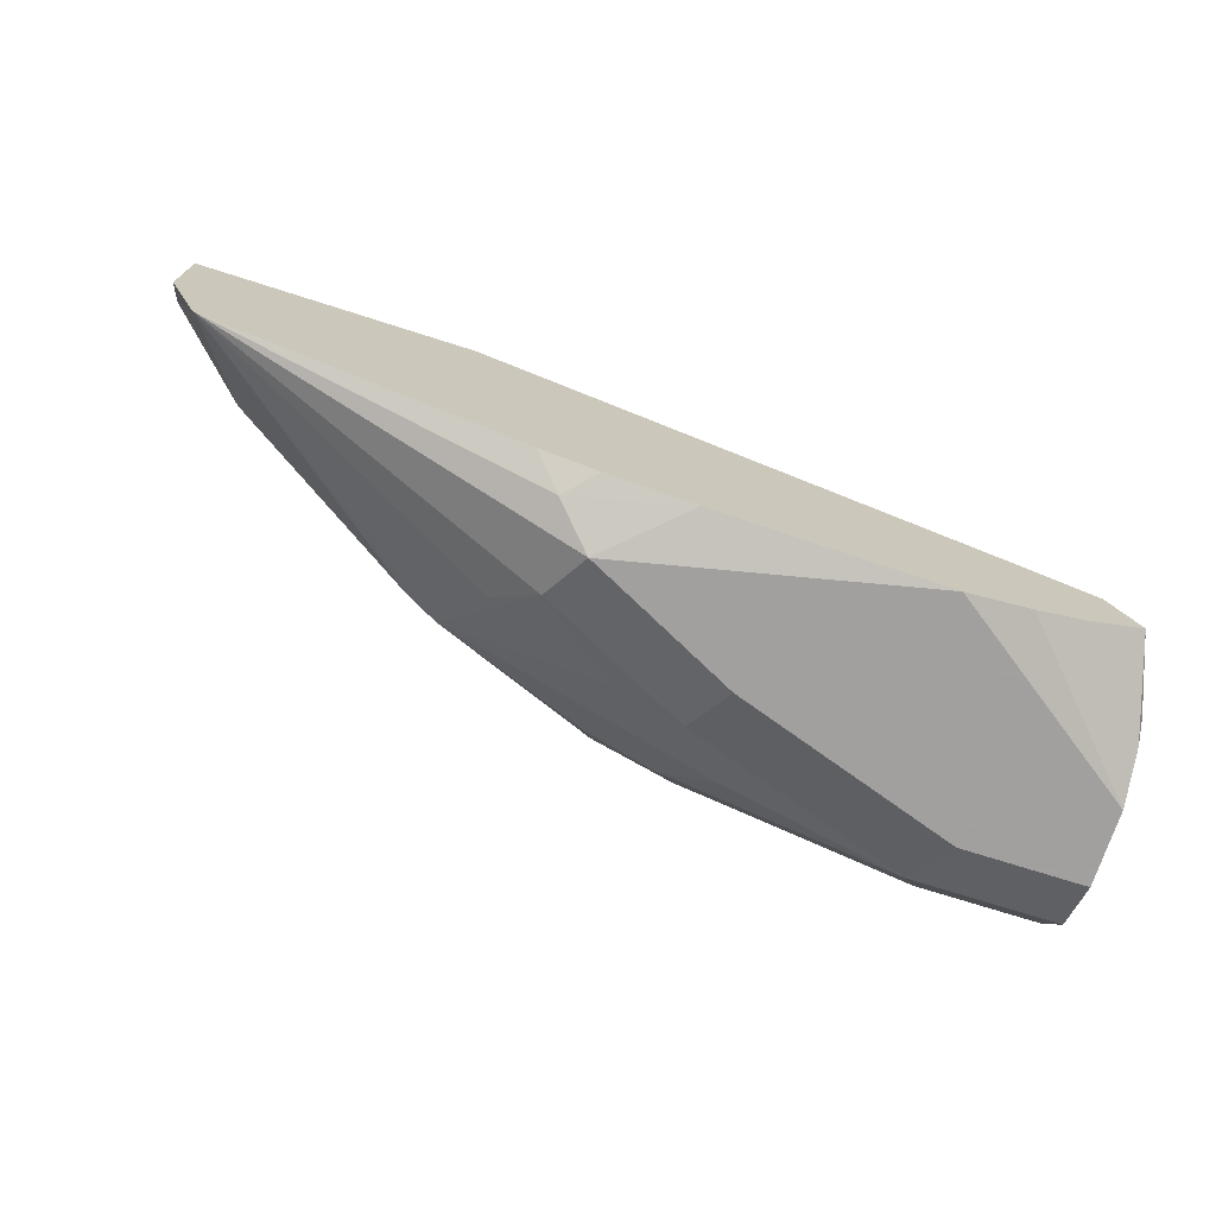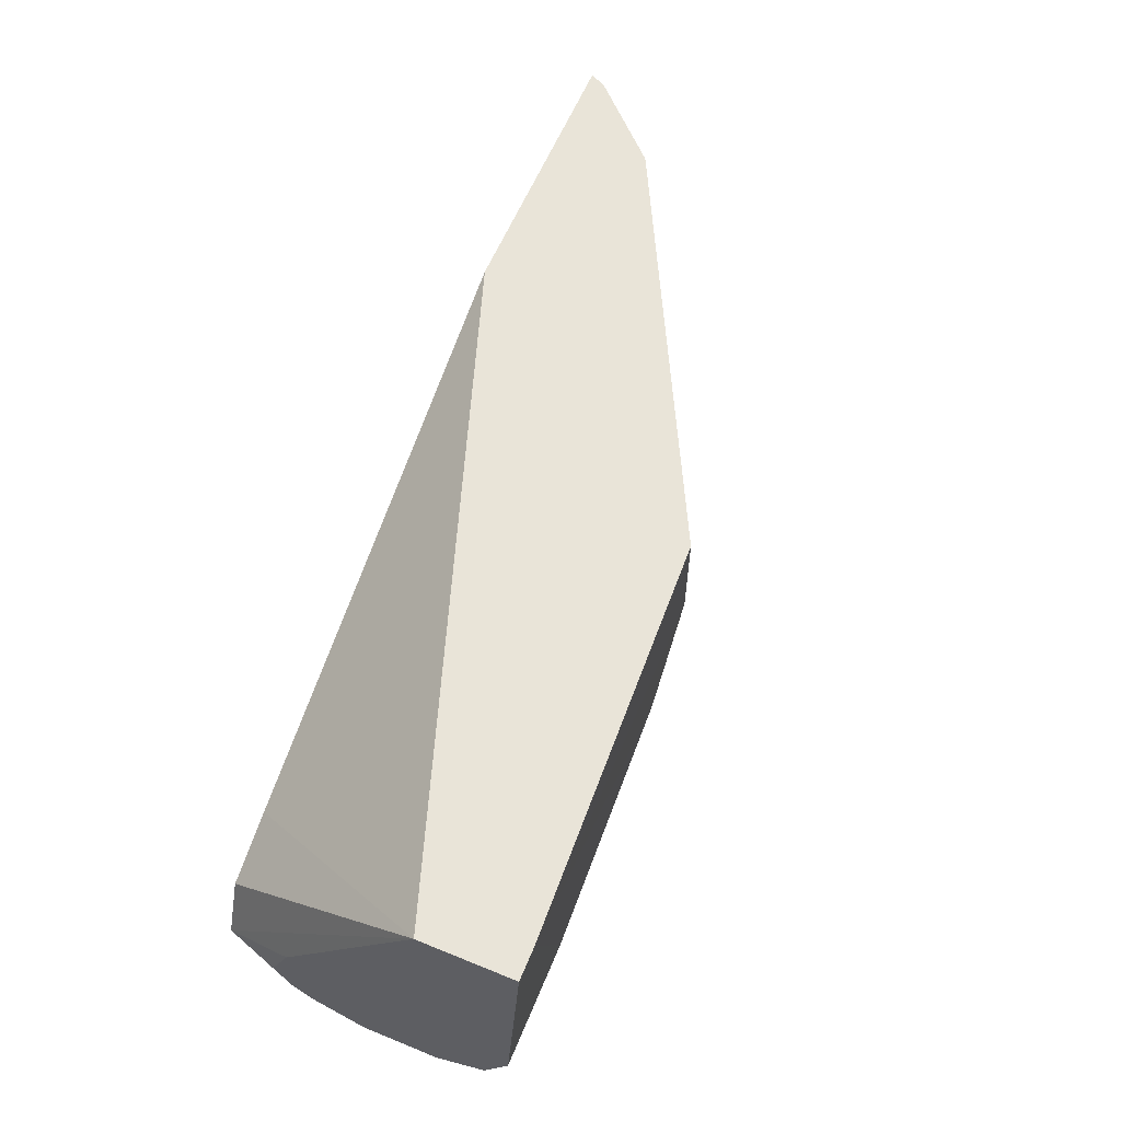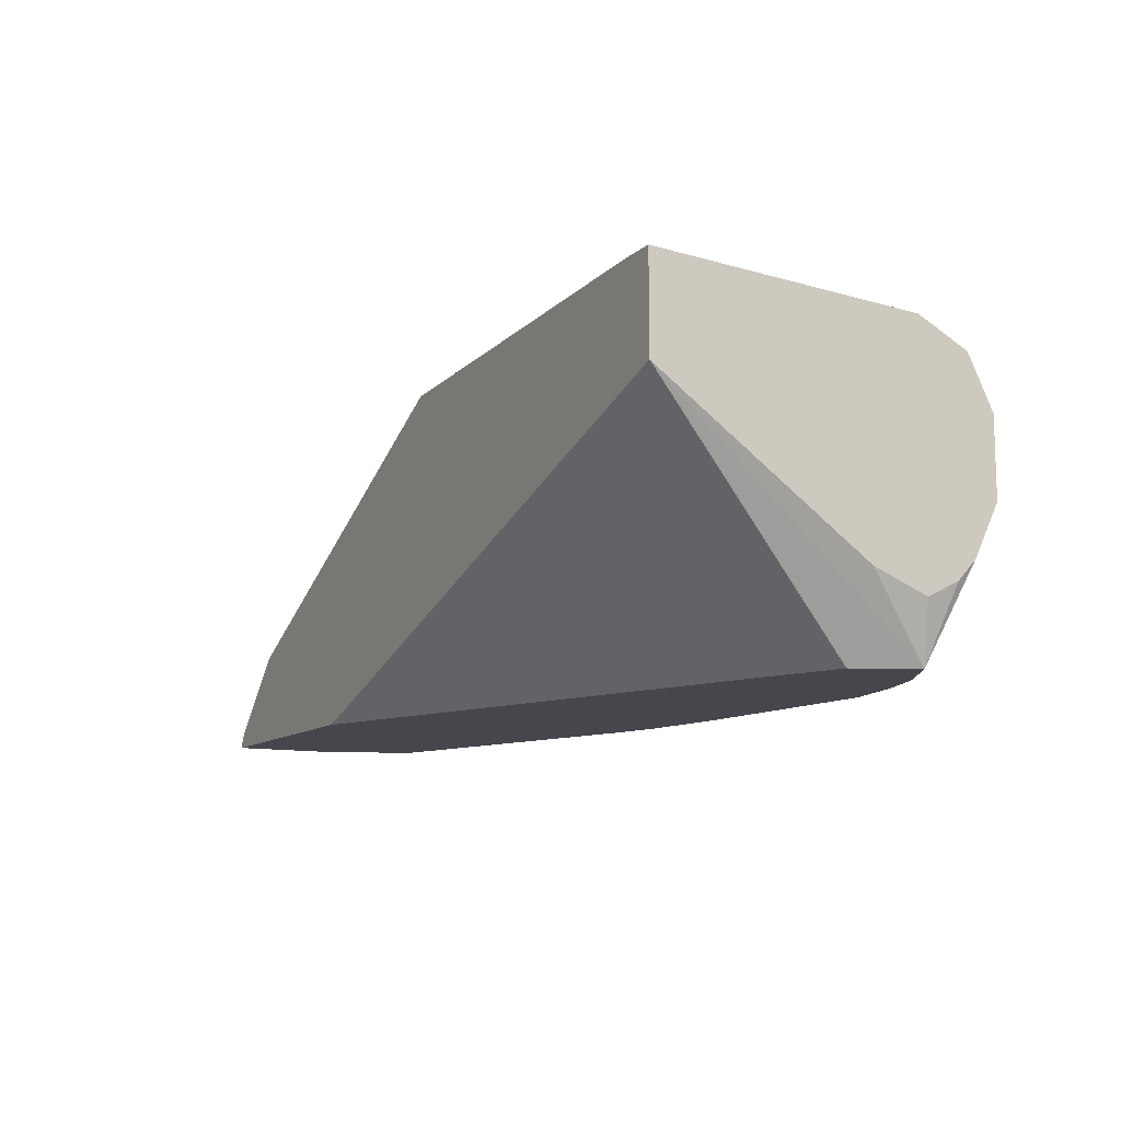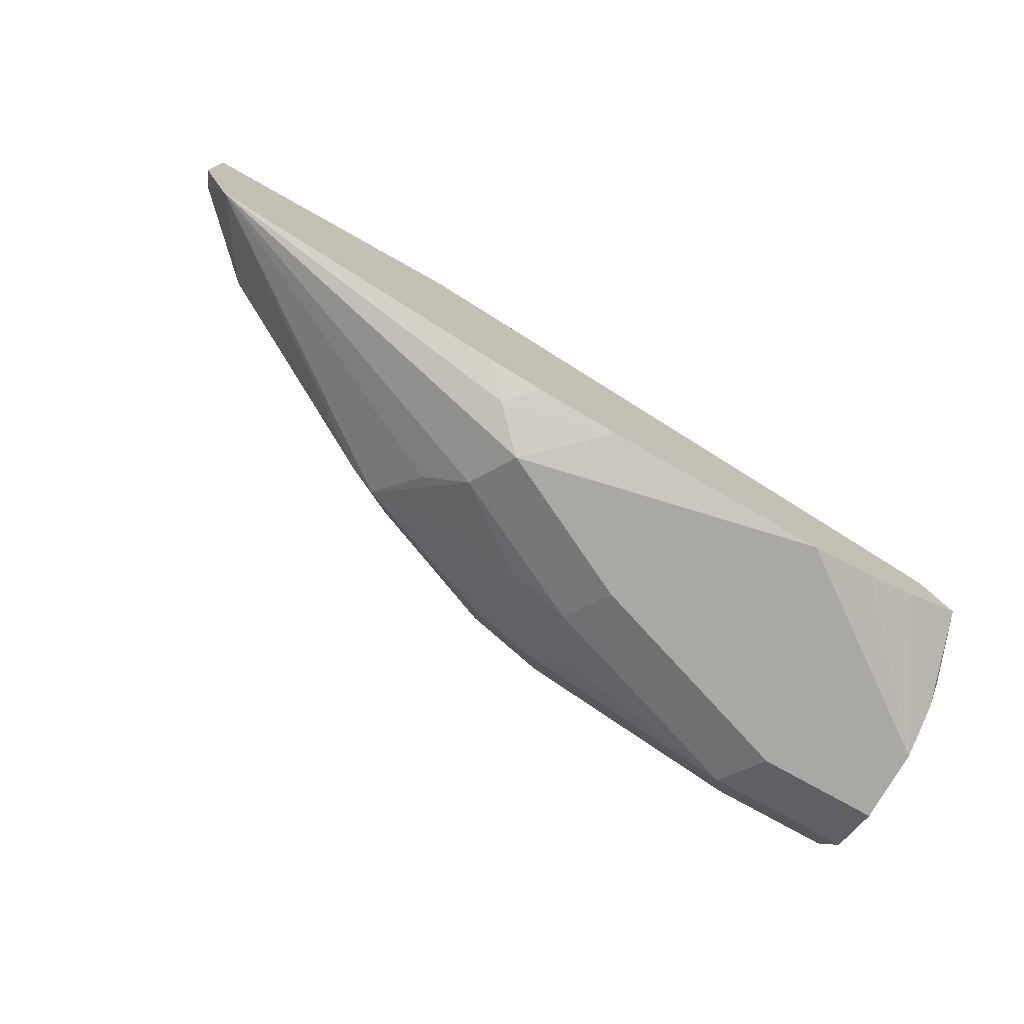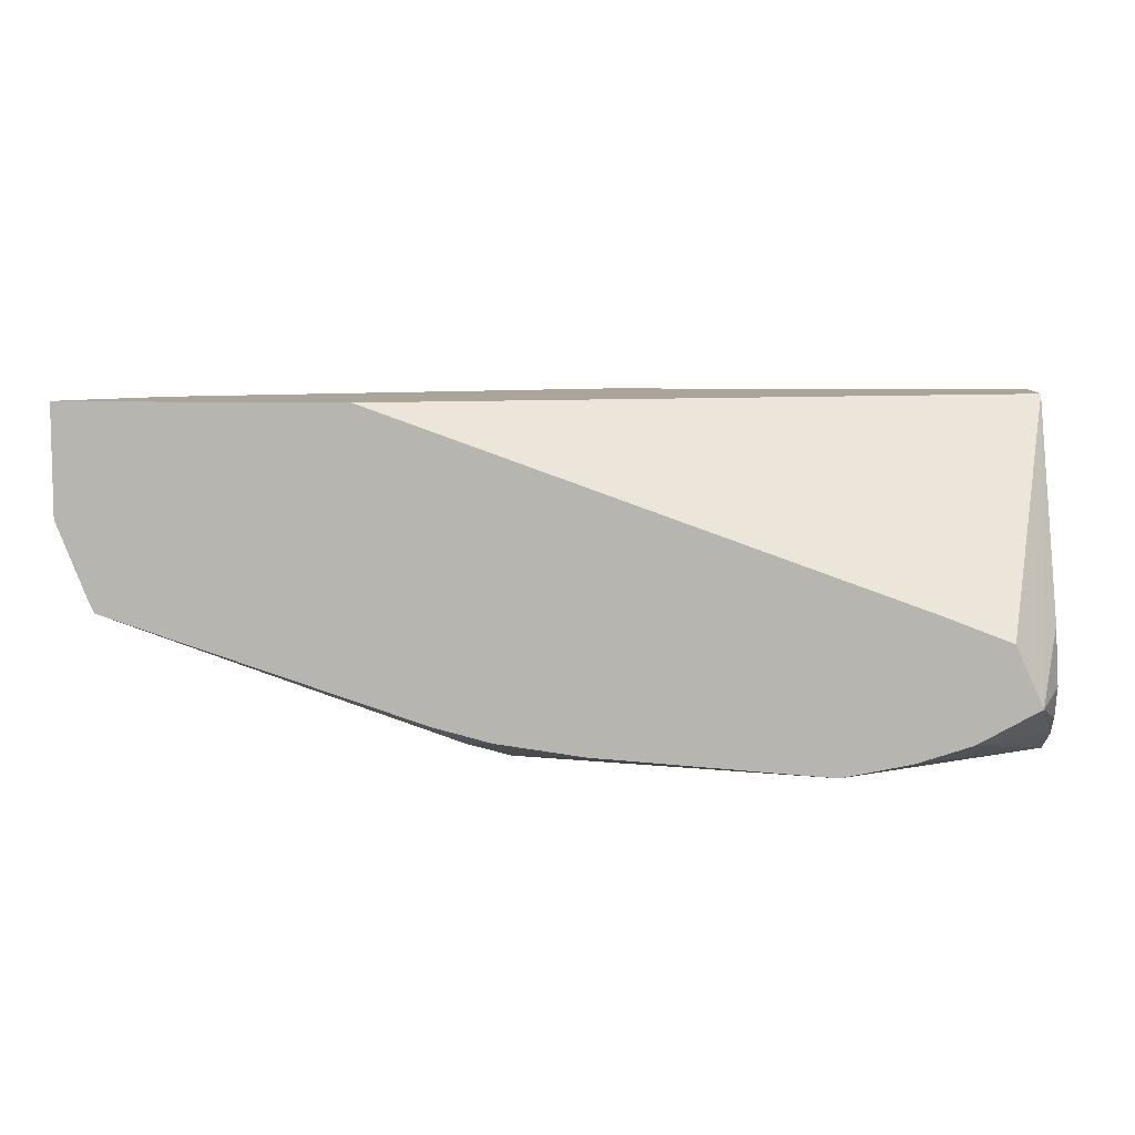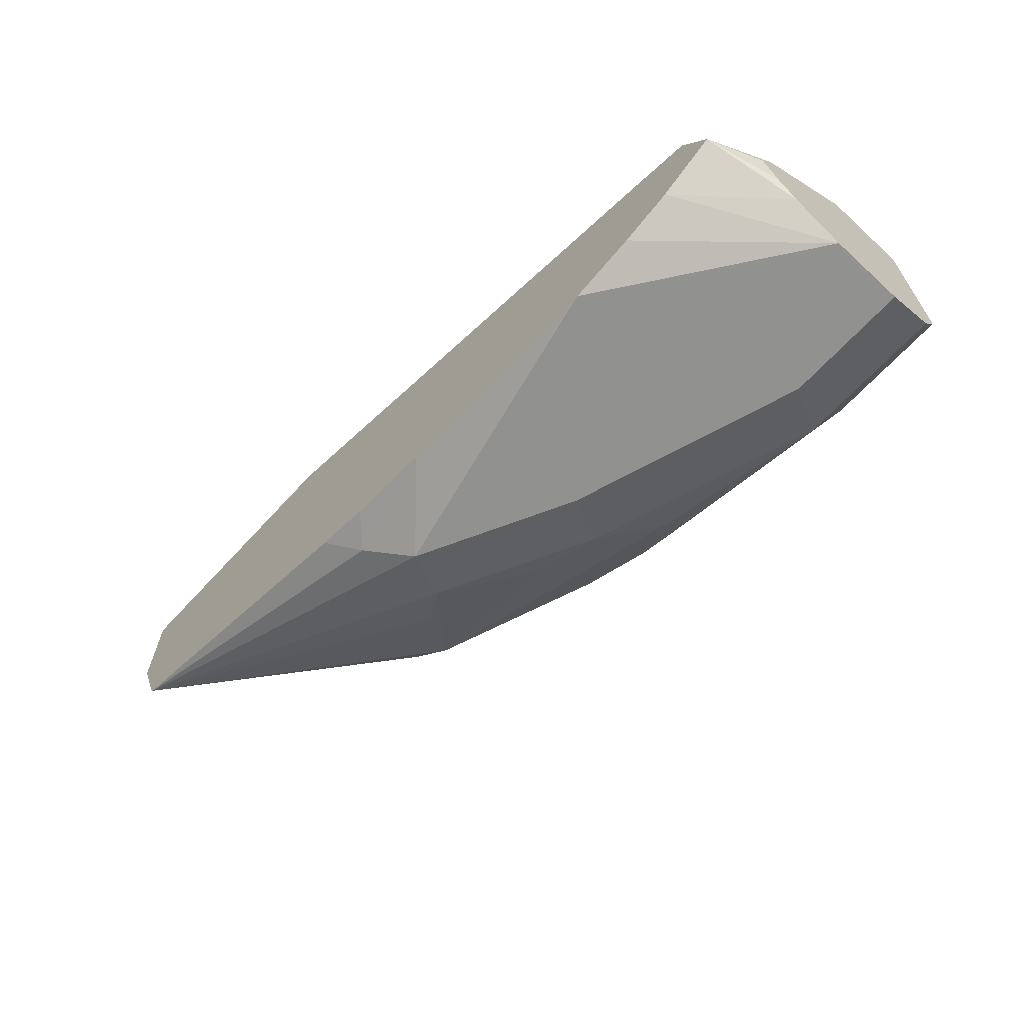
<metadata>
{"format":"obj","ext":"obj","renderer":"f3d","projection":"perspective","resolution":1024,"background":"white","views":[{"elev":-71.9,"azim":162.3,"up":"+Y"},{"elev":60.1,"azim":-67.4,"up":"+Y"},{"elev":-10.9,"azim":-118.1,"up":"+Z"},{"elev":-75.2,"azim":150.6,"up":"+Y"},{"elev":7.7,"azim":-175.2,"up":"+Y"},{"elev":-65.9,"azim":-132.6,"up":"+Y"}]}
</metadata>
<code>
v 0.01131 -0.6993 0.4865
v 0.01131 -0.6892 0.5067
v 0.01131 -0.6993 0.4561
v 0.06083 -0.6993 0.4865
v 0.01131 -0.6689 0.5169
v 0.07096 -0.6892 0.5067
v 0.01131 -0.6955 0.4486
v 0.04334 -0.6864 0.3991
v 0.06446 -0.6935 0.3991
v 0.09124 -0.6993 0.3991
v 0.152 -0.6993 0.4561
v 0.01131 -0.5649 0.5232
v 0.06083 -0.6689 0.5169
v 0.1622 -0.6892 0.4763
v 0.1419 -0.679 0.4966
v 0.1622 -0.6587 0.5067
v 0.01131 -0.6892 0.4358
v 0.01943 -0.6728 0.3991
v 0.1824 -0.6934 0.3991
v 0.2128 -0.6993 0.4257
v 0.01131 -0.5649 0.4865
v 0.02406 -0.5649 0.5232
v 0.152 -0.6385 0.5169
v 0.223 -0.6892 0.4459
v 0.19 -0.6841 0.4713
v 0.2534 -0.6587 0.4763
v 0.19 -0.6537 0.5017
v 0.1863 -0.6385 0.5093
v 0.01131 -0.6816 0.4278
v 0.01131 -0.6689 0.4214
v 0.01131 -0.6471 0.4299
v 0.02995 -0.6494 0.3991
v 0.2167 -0.6889 0.3991
v 0.228 -0.6917 0.4105
v 0.364 -0.6427 0.3991
v 0.05645 -0.6395 0.3991
v 0.2673 -0.5649 0.3991
v 0.1824 -0.6081 0.5169
v 0.1824 -0.5649 0.5169
v 0.2394 -0.6765 0.4561
v 0.2432 -0.6385 0.4865
v 0.266 -0.6537 0.4713
v 0.2635 -0.6385 0.4763
v 0.2393 -0.6832 0.3991
v 0.3661 -0.6385 0.3991
v 0.3446 -0.6081 0.4358
v 0.3268 -0.6233 0.4409
v 0.3781 -0.5649 0.3991
v 0.3328 -0.5649 0.4417
v 0.3781 -0.6081 0.3991
v 0.375 -0.6081 0.4054
v 0.3446 -0.5649 0.4358
v 0.375 -0.5649 0.4054
f 24 40 26
f 20 34 35
f 20 35 24
f 21 36 32
f 21 37 36
f 24 35 40
f 22 38 39
f 23 28 38
f 19 34 20
f 22 23 38
f 19 33 34
f 15 25 26
f 18 31 21
f 18 30 31
f 18 29 30
f 17 29 18
f 16 27 28
f 15 27 16
f 15 26 27
f 14 25 15
f 14 24 25
f 24 26 25
f 18 21 32
f 26 41 28
f 46 51 53
f 26 40 35
f 48 51 50
f 48 53 51
f 46 52 49
f 46 53 52
f 13 23 22
f 45 51 46
f 45 50 51
f 42 46 43
f 42 47 46
f 38 49 39
f 26 28 27
f 38 46 49
f 38 41 43
f 35 47 42
f 35 46 47
f 35 45 46
f 34 44 35
f 33 44 34
f 28 41 38
f 26 43 41
f 26 42 43
f 26 35 42
f 38 43 46
f 12 37 21
f 16 28 23
f 12 53 48
f 5 22 12
f 5 13 22
f 4 11 6
f 3 9 10
f 3 8 9
f 3 7 8
f 2 13 5
f 2 6 13
f 1 6 2
f 1 4 6
f 1 11 4
f 1 10 20
f 1 3 10
f 1 7 3
f 1 17 7
f 1 29 17
f 1 30 29
f 1 31 30
f 1 21 31
f 1 12 21
f 1 5 12
f 1 2 5
f 12 48 37
f 6 11 14
f 6 14 15
f 1 20 11
f 6 16 23
f 12 52 53
f 6 15 16
f 12 49 52
f 12 39 49
f 12 22 39
f 11 24 14
f 11 20 24
f 8 10 9
f 8 19 10
f 8 33 19
f 8 44 33
f 10 19 20
f 8 35 44
f 8 45 35
f 8 50 45
f 8 48 50
f 8 37 48
f 8 36 37
f 8 32 36
f 8 18 32
f 8 17 18
f 7 17 8
f 6 23 13

</code>
